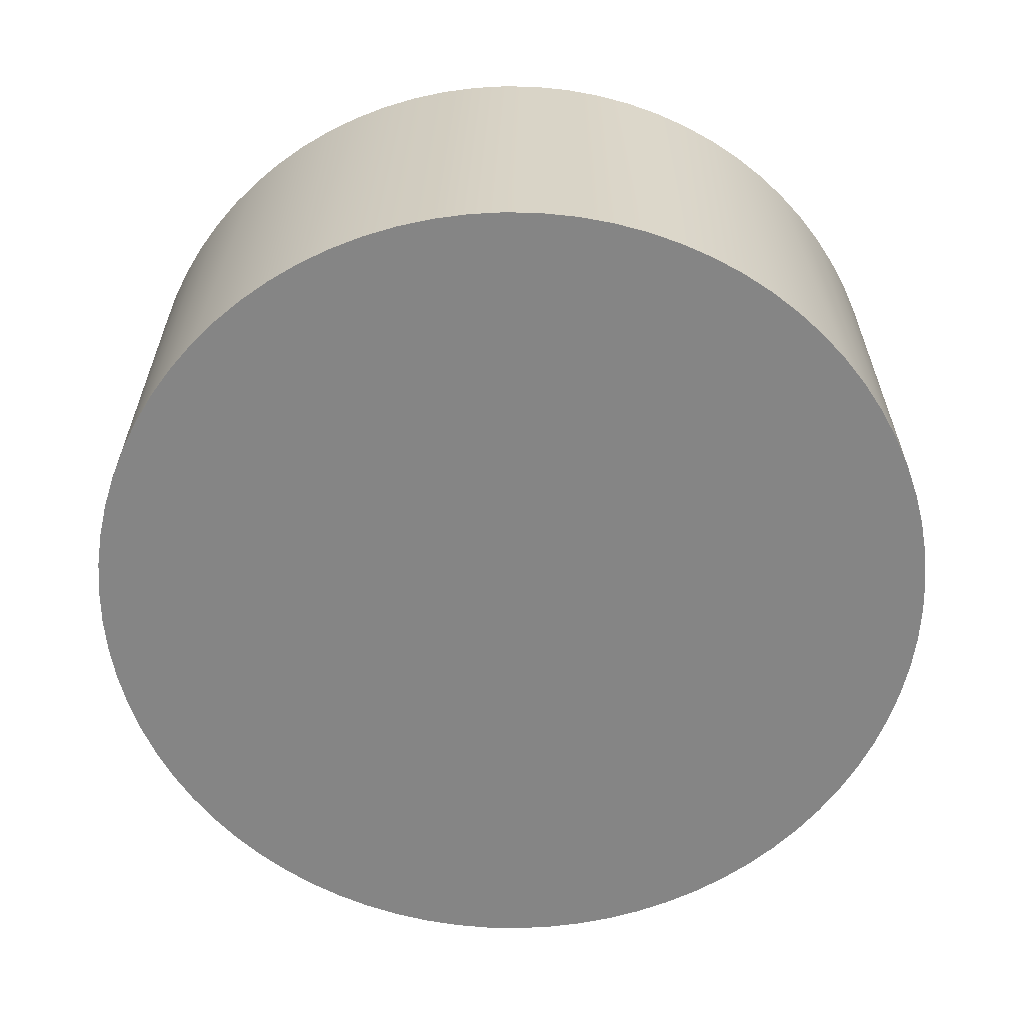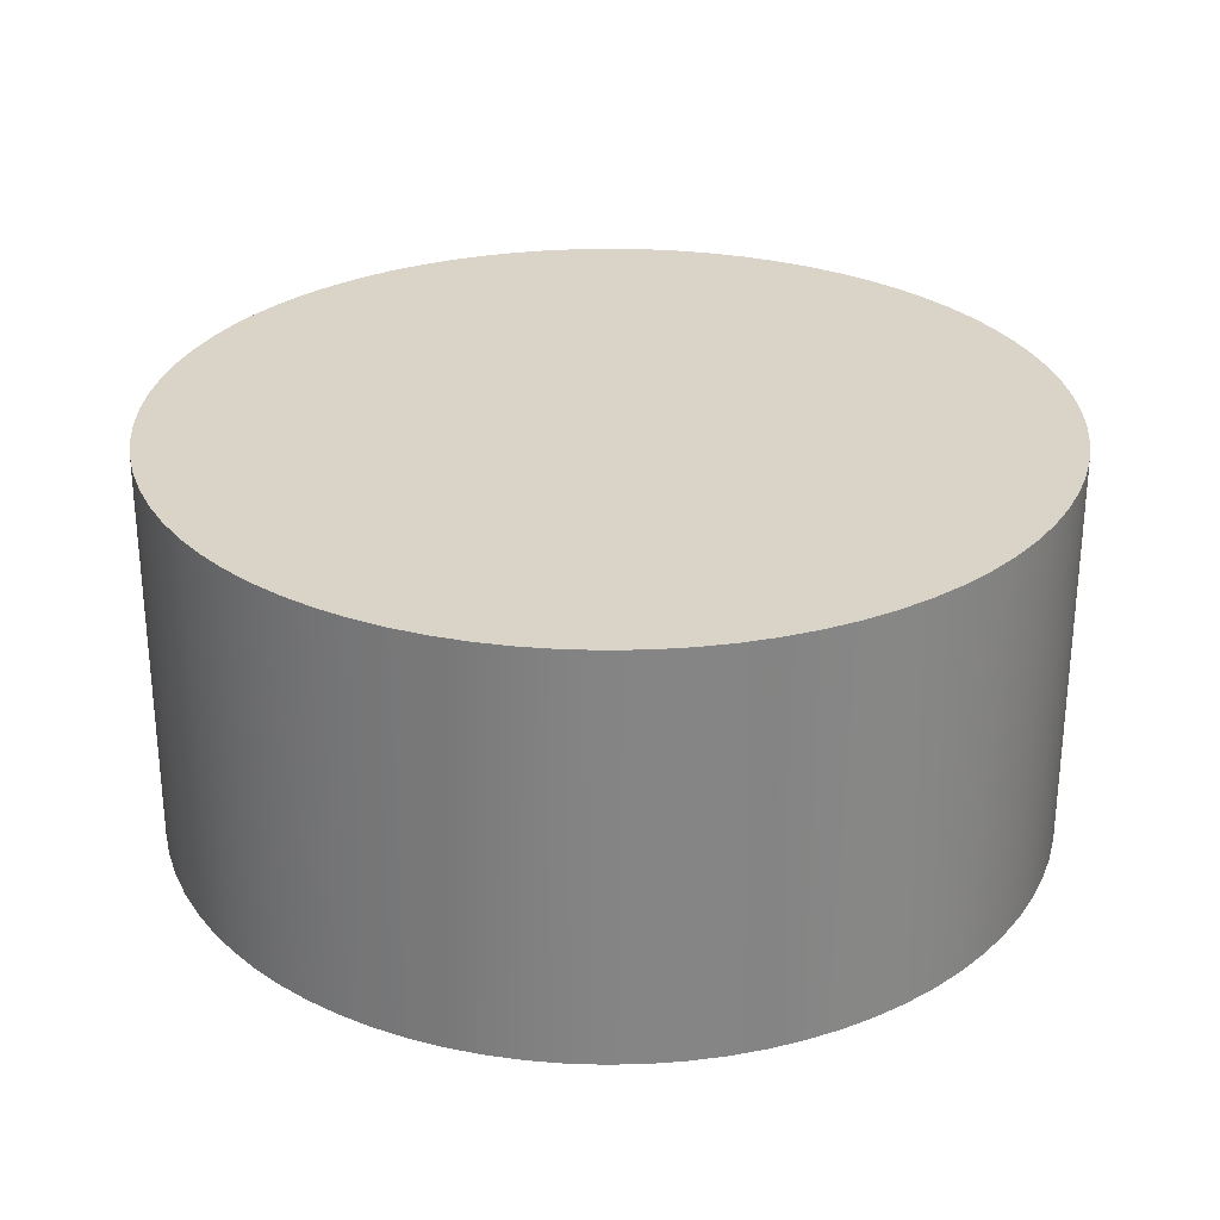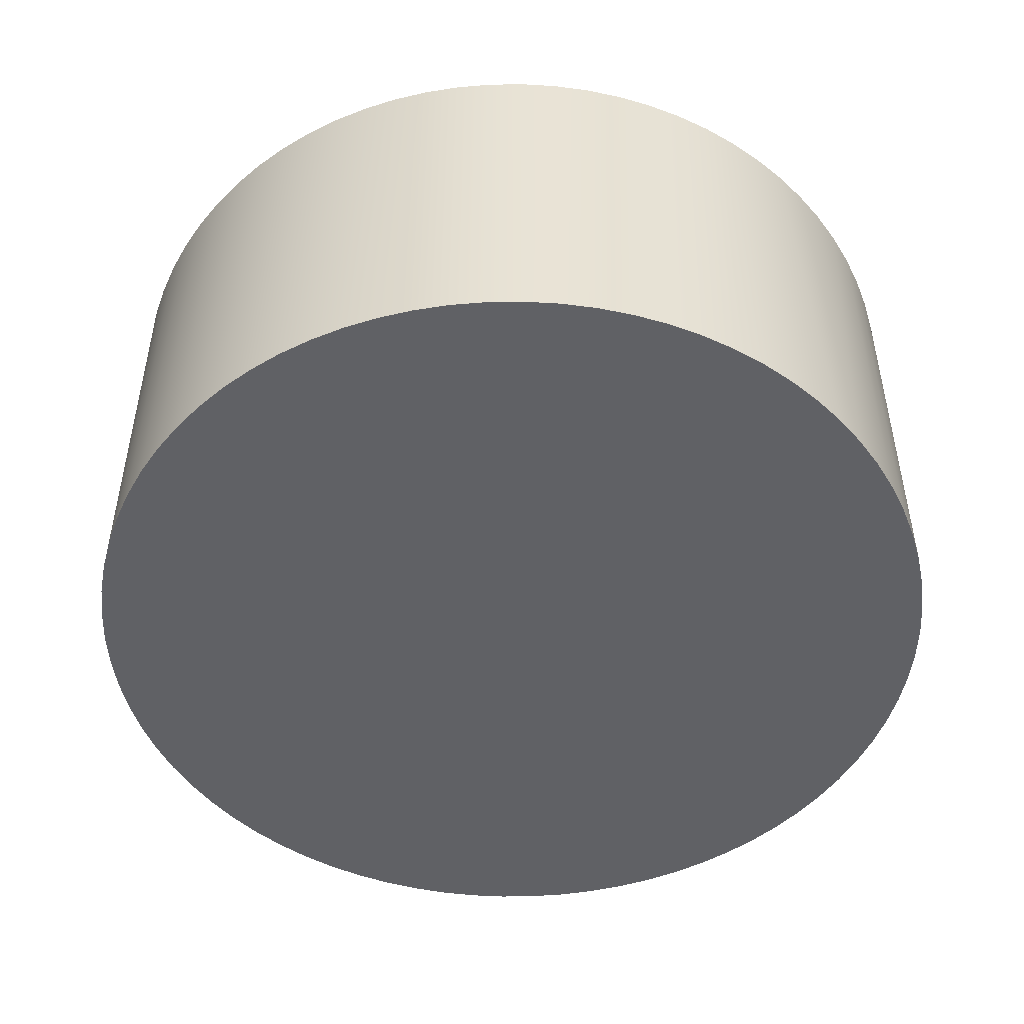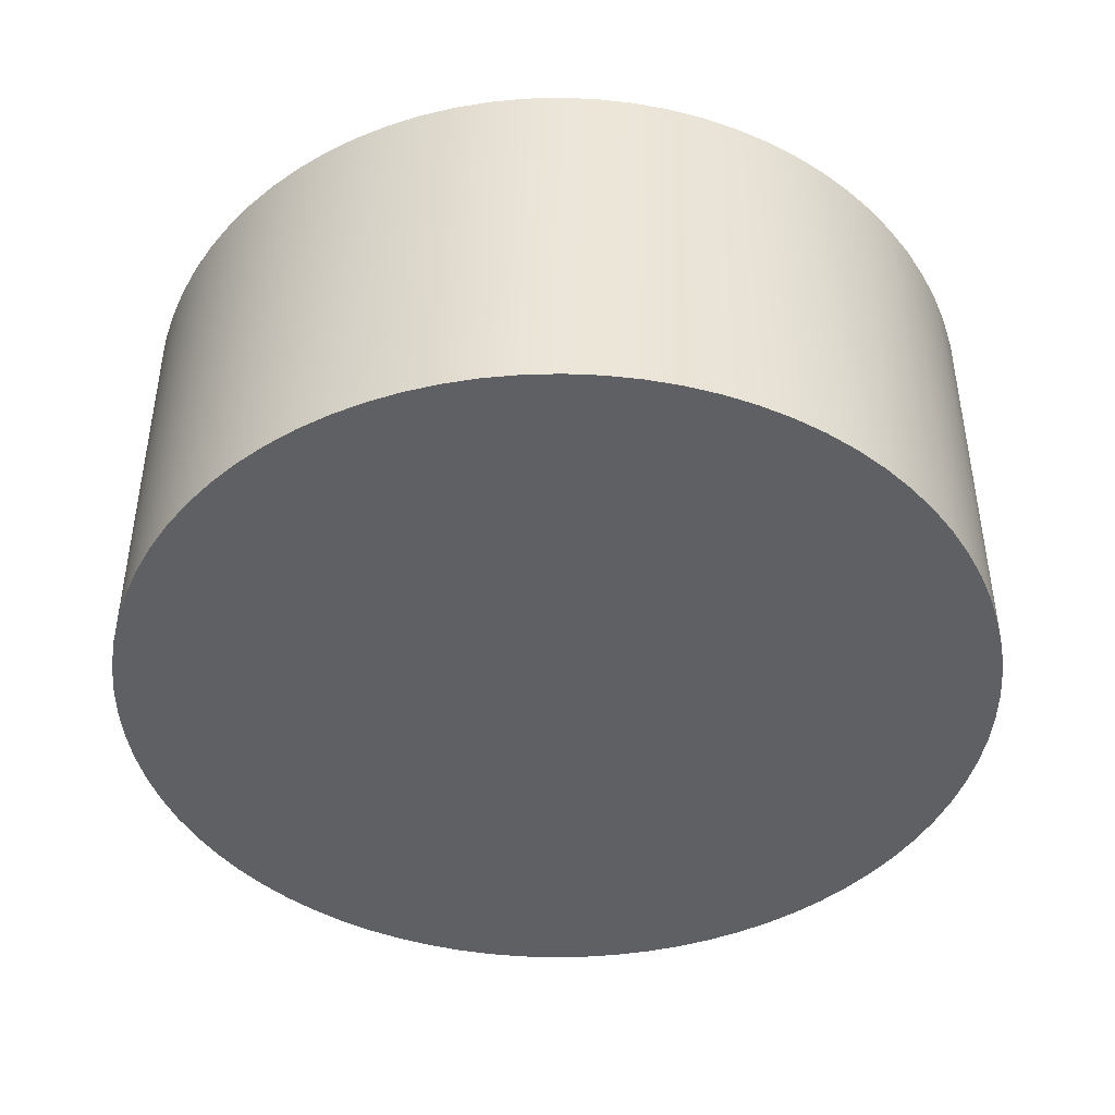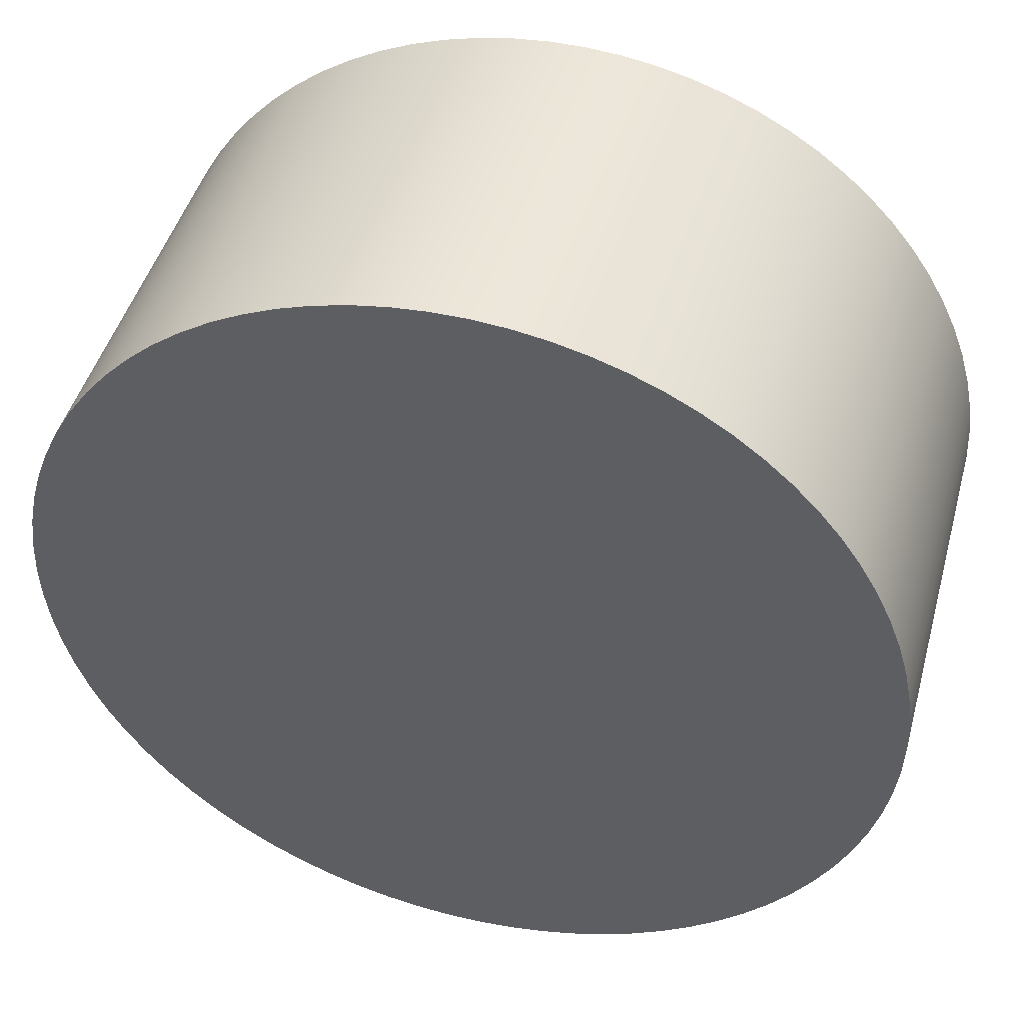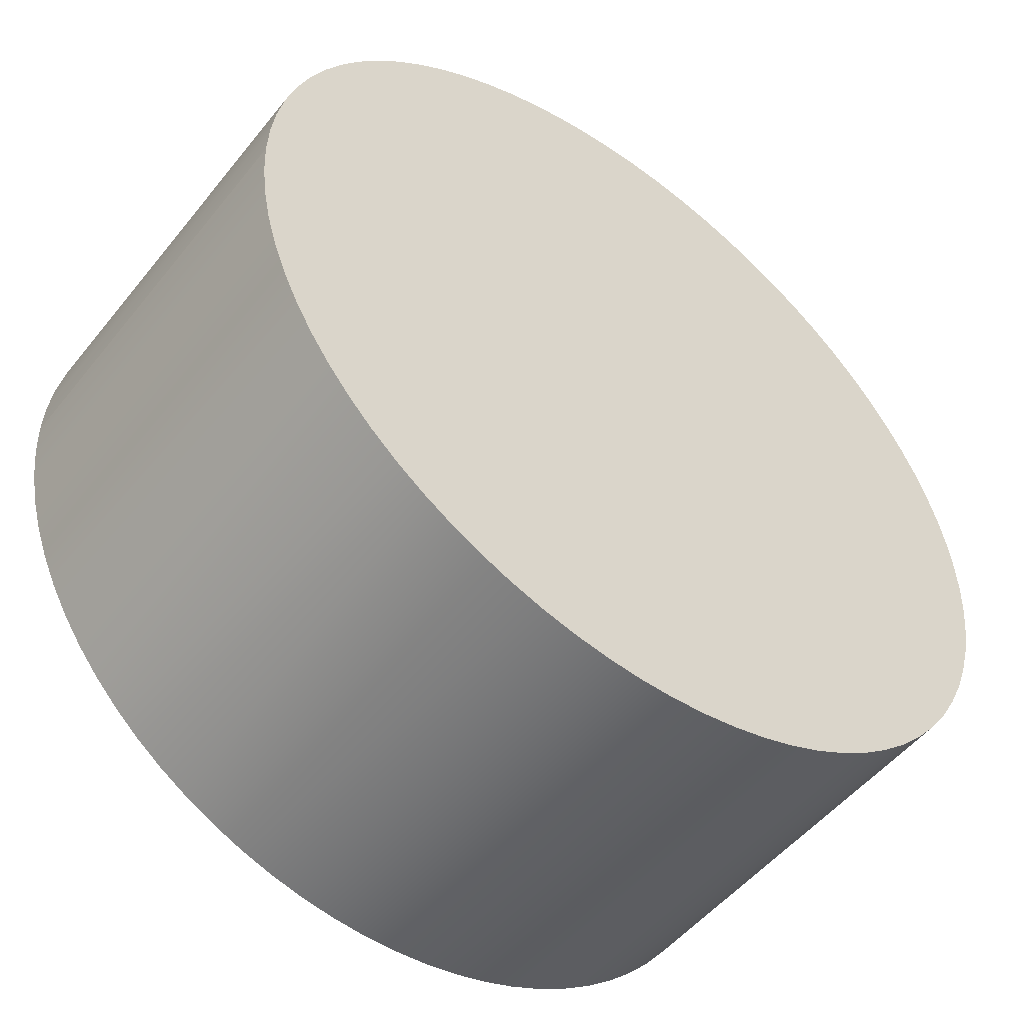
<metadata>
{"format":"obj","ext":"obj","renderer":"f3d","projection":"perspective","resolution":1024,"background":"white","views":[{"elev":-61.8,"azim":90.9,"up":"+Z"},{"elev":28.5,"azim":-66.4,"up":"+Z"},{"elev":-49.1,"azim":60.8,"up":"+Z"},{"elev":-43.9,"azim":71.0,"up":"+Z"},{"elev":45.8,"azim":-164.8,"up":"+Y"},{"elev":-51.2,"azim":-37.4,"up":"+Y"}]}
</metadata>
<code>
o empty_2
v -32.5 7.96e-15 30
v -32.39 -2.615 30
v -32.08 -5.213 30
v -31.56 -7.778 30
v -30.83 -10.29 30
v -29.9 -12.74 30
v -28.78 -15.1 30
v -27.47 -17.37 30
v -25.98 -19.52 30
v -24.33 -21.55 30
v -22.51 -23.44 30
v -20.55 -25.17 30
v -18.46 -26.75 30
v -16.25 -28.15 30
v -13.93 -29.36 30
v -11.52 -30.39 30
v -9.042 -31.22 30
v -6.501 -31.84 30
v -3.917 -32.26 30
v -1.309 -32.47 30
v 1.309 -32.47 30
v 3.917 -32.26 30
v 6.501 -31.84 30
v 9.042 -31.22 30
v 11.52 -30.39 30
v 13.93 -29.36 30
v 16.25 -28.15 30
v 18.46 -26.75 30
v 20.55 -25.17 30
v 22.51 -23.44 30
v 24.33 -21.55 30
v 25.98 -19.52 30
v 27.47 -17.37 30
v 28.78 -15.1 30
v 29.9 -12.74 30
v 30.83 -10.29 30
v 31.56 -7.778 30
v 32.08 -5.213 30
v 32.39 -2.615 30
v 32.5 4.977e-14 30
v 32.39 2.615 30
v 32.08 5.213 30
v 31.56 7.778 30
v 30.83 10.29 30
v 29.9 12.74 30
v 28.78 15.1 30
v 27.47 17.37 30
v 25.98 19.52 30
v 24.33 21.55 30
v 22.51 23.44 30
v 20.55 25.17 30
v 18.46 26.75 30
v 16.25 28.15 30
v 13.93 29.36 30
v 11.52 30.39 30
v 9.042 31.22 30
v 6.501 31.84 30
v 3.917 32.26 30
v 1.309 32.47 30
v -1.309 32.47 30
v -3.917 32.26 30
v -6.501 31.84 30
v -9.042 31.22 30
v -11.52 30.39 30
v -13.93 29.36 30
v -16.25 28.15 30
v -18.46 26.75 30
v -20.55 25.17 30
v -22.51 23.44 30
v -24.33 21.55 30
v -25.98 19.52 30
v -27.47 17.37 30
v -28.78 15.1 30
v -29.9 12.74 30
v -30.83 10.29 30
v -31.56 7.778 30
v -32.08 5.213 30
v -32.39 2.615 30
v -32.5 7.96e-15 30
v -32.5 7.96e-15 0
v -32.39 -2.615 0
v -32.08 -5.213 0
v -31.56 -7.778 0
v -30.83 -10.29 0
v -29.9 -12.74 0
v -28.78 -15.1 0
v -27.47 -17.37 0
v -25.98 -19.52 0
v -24.33 -21.55 0
v -22.51 -23.44 0
v -20.55 -25.17 0
v -18.46 -26.75 0
v -16.25 -28.15 0
v -13.93 -29.36 0
v -11.52 -30.39 0
v -9.042 -31.22 0
v -6.501 -31.84 0
v -3.917 -32.26 0
v -1.309 -32.47 0
v 1.309 -32.47 0
v 3.917 -32.26 0
v 6.501 -31.84 0
v 9.042 -31.22 0
v 11.52 -30.39 0
v 13.93 -29.36 0
v 16.25 -28.15 0
v 18.46 -26.75 0
v 20.55 -25.17 0
v 22.51 -23.44 0
v 24.33 -21.55 0
v 25.98 -19.52 0
v 27.47 -17.37 0
v 28.78 -15.1 0
v 29.9 -12.74 0
v 30.83 -10.29 0
v 31.56 -7.778 0
v 32.08 -5.213 0
v 32.39 -2.615 0
v 32.5 4.977e-14 0
v 32.39 2.615 0
v 32.08 5.213 0
v 31.56 7.778 0
v 30.83 10.29 0
v 29.9 12.74 0
v 28.78 15.1 0
v 27.47 17.37 0
v 25.98 19.52 0
v 24.33 21.55 0
v 22.51 23.44 0
v 20.55 25.17 0
v 18.46 26.75 0
v 16.25 28.15 0
v 13.93 29.36 0
v 11.52 30.39 0
v 9.042 31.22 0
v 6.501 31.84 0
v 3.917 32.26 0
v 1.309 32.47 0
v -1.309 32.47 0
v -3.917 32.26 0
v -6.501 31.84 0
v -9.042 31.22 0
v -11.52 30.39 0
v -13.93 29.36 0
v -16.25 28.15 0
v -18.46 26.75 0
v -20.55 25.17 0
v -22.51 23.44 0
v -24.33 21.55 0
v -25.98 19.52 0
v -27.47 17.37 0
v -28.78 15.1 0
v -29.9 12.74 0
v -30.83 10.29 0
v -31.56 7.778 0
v -32.08 5.213 0
v -32.39 2.615 0
v -32.5 7.96e-15 0
v -32.5 7.96e-15 30
v -32.39 -2.615 30
v -32.08 -5.213 30
v -31.56 -7.778 30
v -30.83 -10.29 30
v -29.9 -12.74 30
v -28.78 -15.1 30
v -27.47 -17.37 30
v -25.98 -19.52 30
v -24.33 -21.55 30
v -22.51 -23.44 30
v -20.55 -25.17 30
v -18.46 -26.75 30
v -16.25 -28.15 30
v -13.93 -29.36 30
v -11.52 -30.39 30
v -9.042 -31.22 30
v -6.501 -31.84 30
v -3.917 -32.26 30
v -1.309 -32.47 30
v 1.309 -32.47 30
v 3.917 -32.26 30
v 6.501 -31.84 30
v 9.042 -31.22 30
v 11.52 -30.39 30
v 13.93 -29.36 30
v 16.25 -28.15 30
v 18.46 -26.75 30
v 20.55 -25.17 30
v 22.51 -23.44 30
v 24.33 -21.55 30
v 25.98 -19.52 30
v 27.47 -17.37 30
v 28.78 -15.1 30
v 29.9 -12.74 30
v 30.83 -10.29 30
v 31.56 -7.778 30
v 32.08 -5.213 30
v 32.39 -2.615 30
v 32.5 4.977e-14 30
v 32.39 2.615 30
v 32.08 5.213 30
v 31.56 7.778 30
v 30.83 10.29 30
v 29.9 12.74 30
v 28.78 15.1 30
v 27.47 17.37 30
v 25.98 19.52 30
v 24.33 21.55 30
v 22.51 23.44 30
v 20.55 25.17 30
v 18.46 26.75 30
v 16.25 28.15 30
v 13.93 29.36 30
v 11.52 30.39 30
v 9.042 31.22 30
v 6.501 31.84 30
v 3.917 32.26 30
v 1.309 32.47 30
v -1.309 32.47 30
v -3.917 32.26 30
v -6.501 31.84 30
v -9.042 31.22 30
v -11.52 30.39 30
v -13.93 29.36 30
v -16.25 28.15 30
v -18.46 26.75 30
v -20.55 25.17 30
v -22.51 23.44 30
v -24.33 21.55 30
v -25.98 19.52 30
v -27.47 17.37 30
v -28.78 15.1 30
v -29.9 12.74 30
v -30.83 10.29 30
v -31.56 7.778 30
v -32.08 5.213 30
v -32.39 2.615 30
v -32.5 7.96e-15 0
v -32.39 -2.615 0
v -32.08 -5.213 0
v -31.56 -7.778 0
v -30.83 -10.29 0
v -29.9 -12.74 0
v -28.78 -15.1 0
v -27.47 -17.37 0
v -25.98 -19.52 0
v -24.33 -21.55 0
v -22.51 -23.44 0
v -20.55 -25.17 0
v -18.46 -26.75 0
v -16.25 -28.15 0
v -13.93 -29.36 0
v -11.52 -30.39 0
v -9.042 -31.22 0
v -6.501 -31.84 0
v -3.917 -32.26 0
v -1.309 -32.47 0
v 1.309 -32.47 0
v 3.917 -32.26 0
v 6.501 -31.84 0
v 9.042 -31.22 0
v 11.52 -30.39 0
v 13.93 -29.36 0
v 16.25 -28.15 0
v 18.46 -26.75 0
v 20.55 -25.17 0
v 22.51 -23.44 0
v 24.33 -21.55 0
v 25.98 -19.52 0
v 27.47 -17.37 0
v 28.78 -15.1 0
v 29.9 -12.74 0
v 30.83 -10.29 0
v 31.56 -7.778 0
v 32.08 -5.213 0
v 32.39 -2.615 0
v 32.5 4.977e-14 0
v 32.39 2.615 0
v 32.08 5.213 0
v 31.56 7.778 0
v 30.83 10.29 0
v 29.9 12.74 0
v 28.78 15.1 0
v 27.47 17.37 0
v 25.98 19.52 0
v 24.33 21.55 0
v 22.51 23.44 0
v 20.55 25.17 0
v 18.46 26.75 0
v 16.25 28.15 0
v 13.93 29.36 0
v 11.52 30.39 0
v 9.042 31.22 0
v 6.501 31.84 0
v 3.917 32.26 0
v 1.309 32.47 0
v -1.309 32.47 0
v -3.917 32.26 0
v -6.501 31.84 0
v -9.042 31.22 0
v -11.52 30.39 0
v -13.93 29.36 0
v -16.25 28.15 0
v -18.46 26.75 0
v -20.55 25.17 0
v -22.51 23.44 0
v -24.33 21.55 0
v -25.98 19.52 0
v -27.47 17.37 0
v -28.78 15.1 0
v -29.9 12.74 0
v -30.83 10.29 0
v -31.56 7.778 0
v -32.08 5.213 0
v -32.39 2.615 0
f 2 1 80
f 2 80 81
f 3 2 81
f 3 81 82
f 4 3 82
f 4 82 83
f 5 4 83
f 5 83 84
f 5 84 85
f 6 5 85
f 7 85 86
f 7 6 85
f 8 86 87
f 8 7 86
f 9 87 88
f 9 88 89
f 9 8 87
f 10 89 90
f 10 9 89
f 11 10 90
f 12 90 91
f 12 11 90
f 13 12 91
f 13 91 92
f 13 92 93
f 14 13 93
f 14 93 94
f 15 14 94
f 15 94 95
f 16 15 95
f 17 16 95
f 17 95 96
f 18 17 96
f 18 96 97
f 19 18 97
f 19 97 98
f 20 19 98
f 20 98 99
f 21 20 99
f 21 99 100
f 22 21 100
f 22 100 101
f 23 101 102
f 23 22 101
f 24 102 103
f 24 23 102
f 25 103 104
f 25 24 103
f 26 104 105
f 26 25 104
f 27 105 106
f 27 26 105
f 28 106 107
f 28 27 106
f 29 107 108
f 29 28 107
f 30 108 109
f 30 29 108
f 31 109 110
f 31 110 111
f 31 30 109
f 32 31 111
f 33 111 112
f 33 112 113
f 33 32 111
f 34 33 113
f 35 113 114
f 35 34 113
f 36 114 115
f 36 35 114
f 37 36 115
f 37 115 116
f 38 37 116
f 38 116 117
f 39 38 117
f 39 117 118
f 40 118 119
f 40 39 118
f 41 119 120
f 41 120 121
f 41 40 119
f 42 41 121
f 43 121 122
f 43 122 123
f 43 42 121
f 44 123 124
f 44 43 123
f 45 44 124
f 46 124 125
f 46 45 124
f 47 125 126
f 47 46 125
f 48 126 127
f 48 127 128
f 48 47 126
f 49 48 128
f 50 128 129
f 50 129 130
f 50 49 128
f 51 130 131
f 51 50 130
f 52 51 131
f 53 131 132
f 53 132 133
f 53 52 131
f 54 53 133
f 55 133 134
f 55 134 135
f 55 54 133
f 56 55 135
f 57 135 136
f 57 56 135
f 58 136 137
f 58 57 136
f 59 137 138
f 59 58 137
f 60 138 139
f 60 59 138
f 61 139 140
f 61 60 139
f 62 61 140
f 62 140 141
f 63 62 141
f 63 141 142
f 64 63 142
f 64 142 143
f 65 64 143
f 65 143 144
f 66 65 144
f 66 144 145
f 66 145 146
f 67 66 146
f 68 67 146
f 68 146 147
f 69 68 147
f 69 147 148
f 70 69 148
f 70 148 149
f 71 70 149
f 71 149 150
f 71 150 151
f 72 71 151
f 73 72 151
f 73 151 152
f 74 152 153
f 74 73 152
f 75 74 153
f 75 153 154
f 76 154 155
f 76 75 154
f 77 155 156
f 77 76 155
f 78 156 157
f 78 77 156
f 79 157 158
f 79 78 157
f 206 207 208
f 210 208 209
f 213 211 212
f 201 202 203
f 201 203 204
f 201 204 205
f 199 201 205
f 199 200 201
f 199 205 206
f 218 216 217
f 219 216 218
f 219 213 214
f 219 214 215
f 219 215 216
f 219 211 213
f 195 196 197
f 195 197 198
f 195 198 199
f 193 194 195
f 223 220 221
f 223 221 222
f 224 211 219
f 224 220 223
f 224 210 211
f 224 219 220
f 224 208 210
f 190 193 195
f 190 191 192
f 190 192 193
f 226 224 225
f 189 190 195
f 227 208 224
f 227 224 226
f 188 195 199
f 188 189 195
f 229 227 228
f 230 227 229
f 231 227 230
f 184 185 186
f 183 186 187
f 183 187 188
f 183 184 186
f 182 183 188
f 236 208 227
f 236 227 231
f 236 231 232
f 236 232 233
f 236 233 234
f 236 234 235
f 236 206 208
f 161 159 160
f 161 236 159
f 176 177 178
f 176 178 179
f 176 179 180
f 176 180 181
f 176 181 182
f 176 188 199
f 176 182 188
f 176 199 206
f 176 206 236
f 163 161 162
f 163 236 161
f 174 175 176
f 173 174 176
f 172 173 176
f 166 163 164
f 166 164 165
f 168 166 167
f 168 163 166
f 169 176 236
f 169 236 163
f 169 170 171
f 169 171 172
f 169 172 176
f 169 163 168
f 284 286 285
f 288 287 286
f 291 290 289
f 279 281 280
f 279 282 281
f 279 283 282
f 277 283 279
f 277 279 278
f 277 284 283
f 296 295 294
f 297 296 294
f 297 292 291
f 297 293 292
f 297 294 293
f 297 291 289
f 273 275 274
f 273 276 275
f 273 277 276
f 271 273 272
f 301 299 298
f 301 300 299
f 302 297 289
f 302 301 298
f 302 289 288
f 302 298 297
f 302 288 286
f 268 273 271
f 268 270 269
f 268 271 270
f 304 303 302
f 267 273 268
f 305 302 286
f 305 304 302
f 266 277 273
f 266 273 267
f 307 306 305
f 308 307 305
f 309 308 305
f 262 264 263
f 261 265 264
f 261 266 265
f 261 264 262
f 260 266 261
f 314 305 286
f 314 309 305
f 314 310 309
f 314 311 310
f 314 312 311
f 314 313 312
f 314 286 284
f 239 238 237
f 239 237 314
f 254 256 255
f 254 257 256
f 254 258 257
f 254 259 258
f 254 260 259
f 254 277 266
f 254 266 260
f 254 284 277
f 254 314 284
f 241 240 239
f 241 239 314
f 252 254 253
f 251 254 252
f 250 254 251
f 244 242 241
f 244 243 242
f 246 245 244
f 246 244 241
f 247 314 254
f 247 241 314
f 247 249 248
f 247 250 249
f 247 254 250
f 247 246 241

</code>
